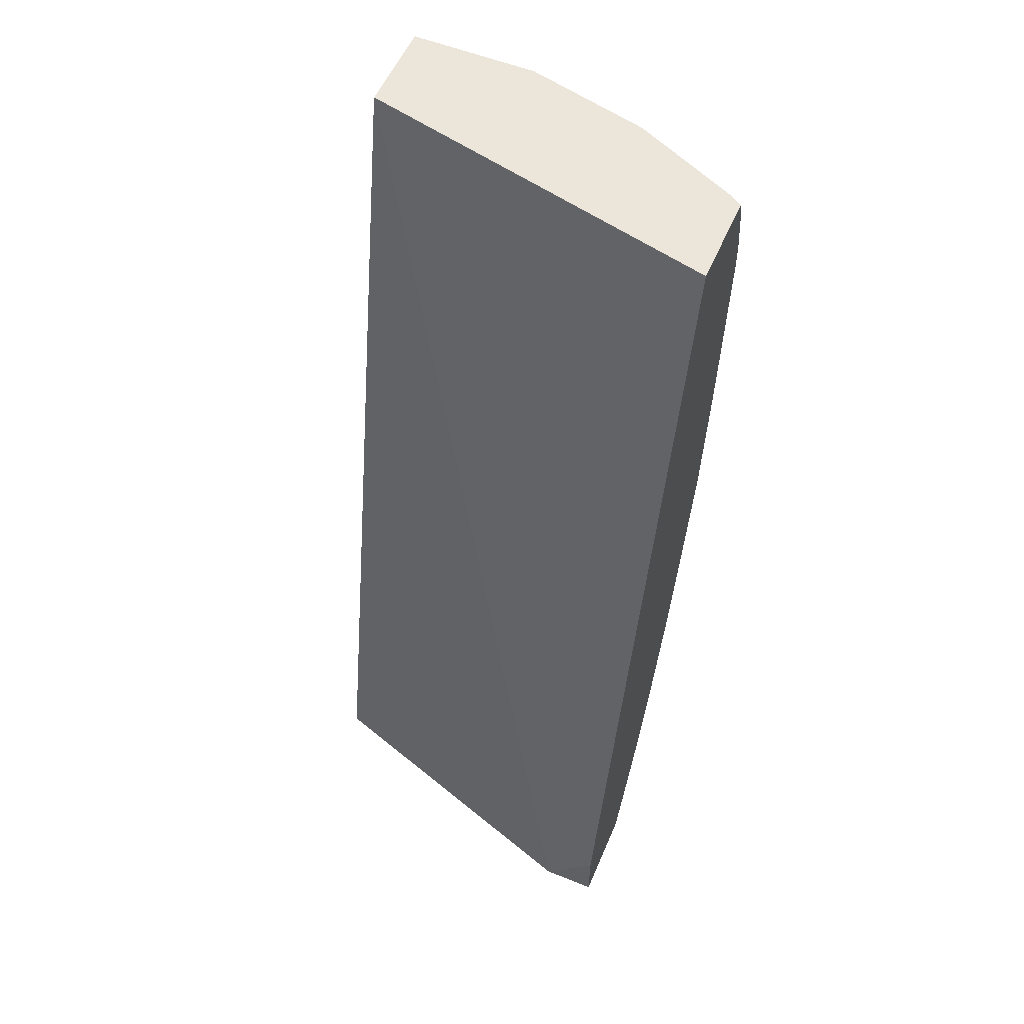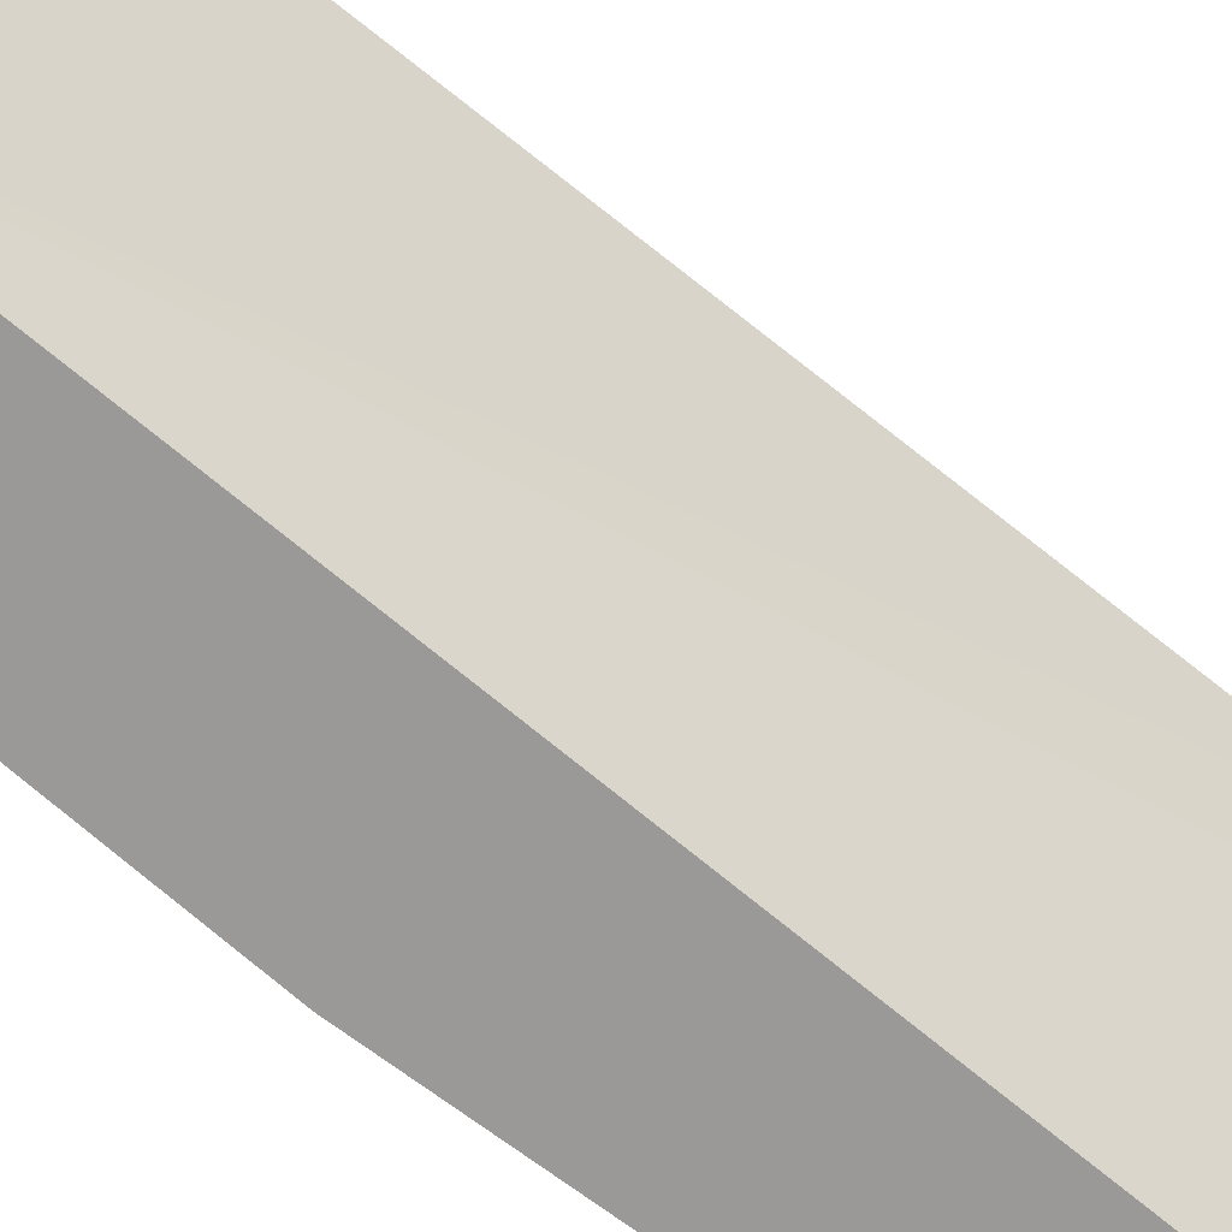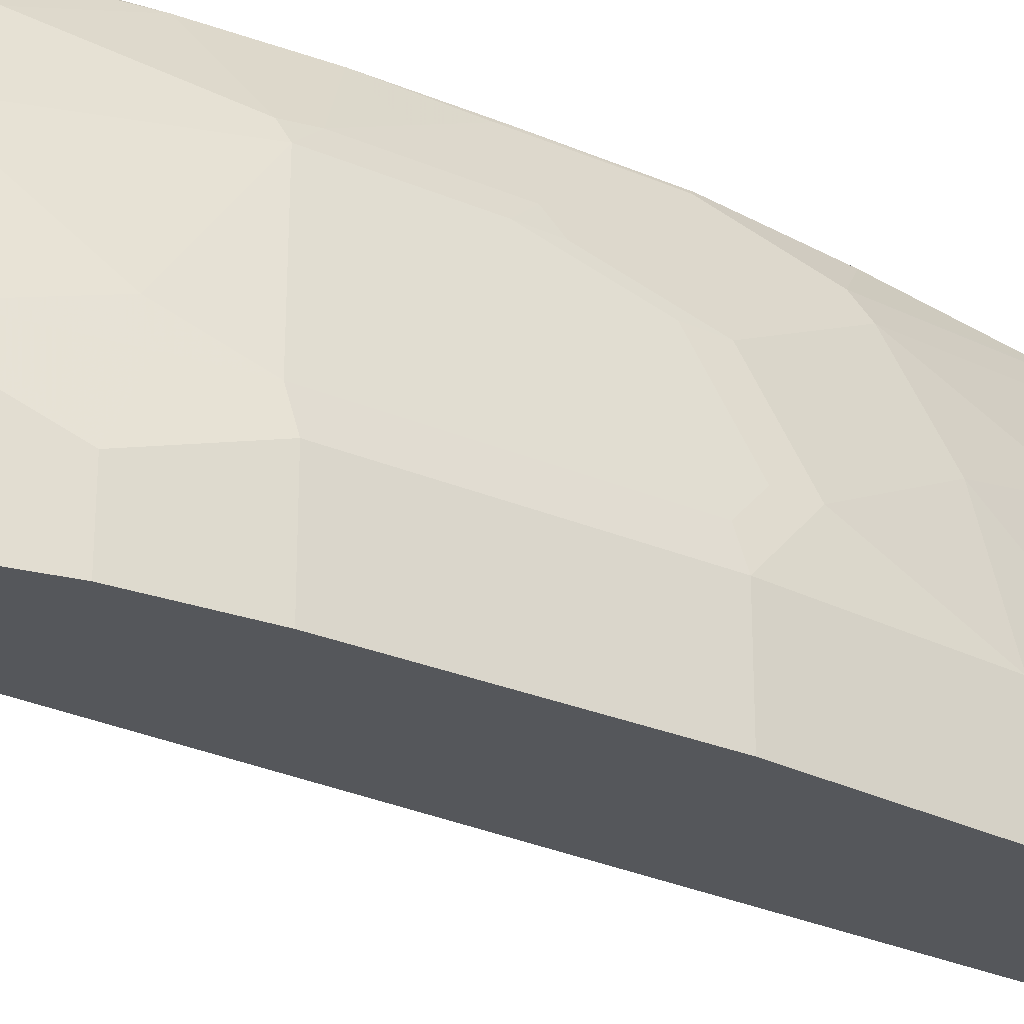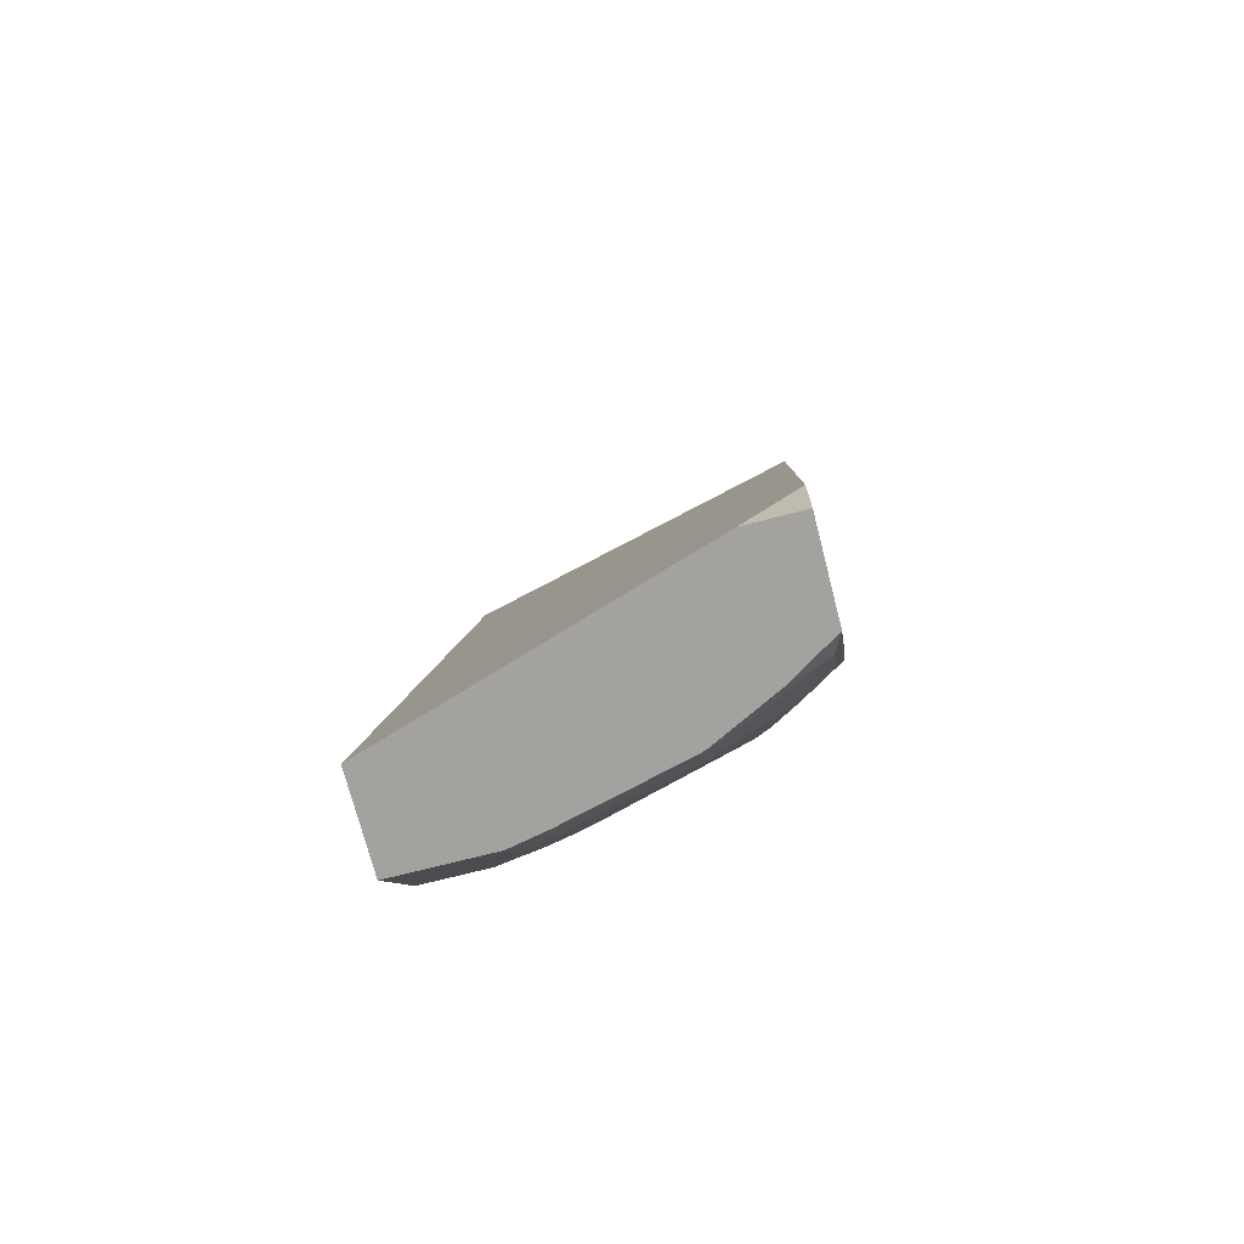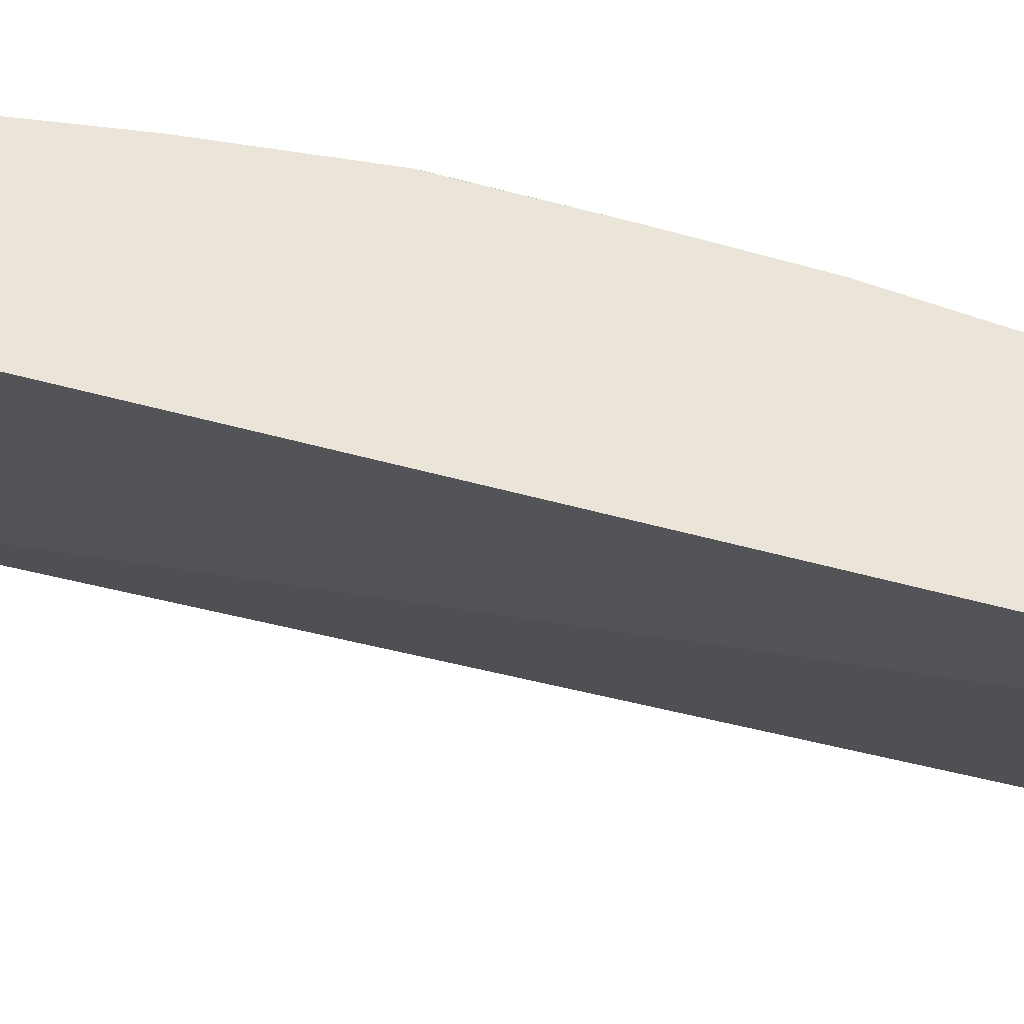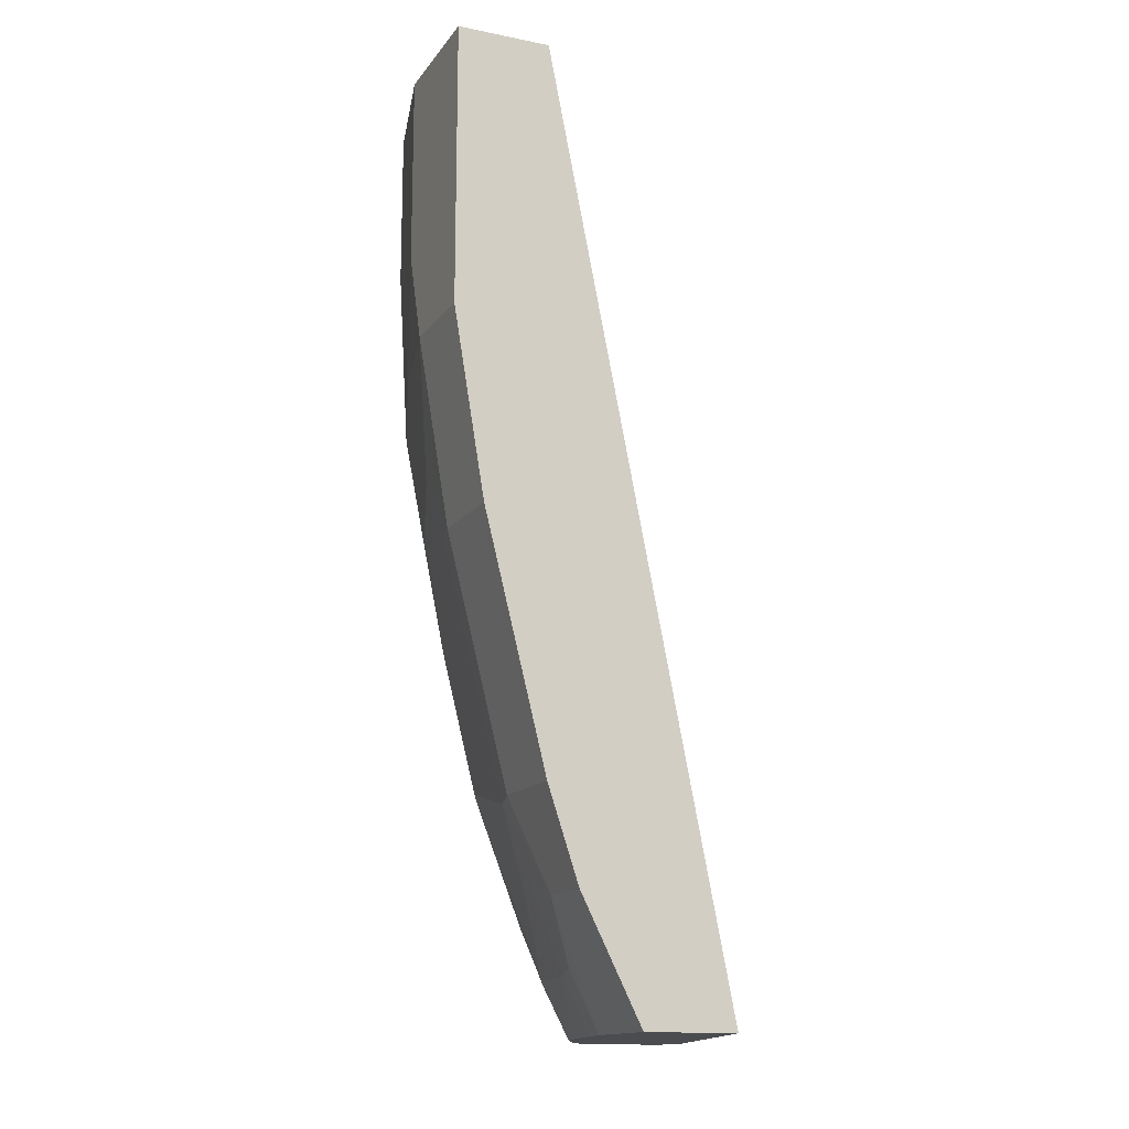
<metadata>
{"format":"obj","ext":"obj","renderer":"f3d","projection":"perspective","resolution":1024,"background":"white","views":[{"elev":55.5,"azim":-66.9,"up":"+Y"},{"elev":-68.9,"azim":-141.5,"up":"+Z"},{"elev":-26.7,"azim":41.9,"up":"+Z"},{"elev":-72.5,"azim":-75.6,"up":"+Y"},{"elev":58.9,"azim":-87.3,"up":"+Z"},{"elev":-14.7,"azim":156.7,"up":"+Y"}]}
</metadata>
<code>
v 0.2938 -0.7712 0.1793
v 0.3577 -0.7712 -0.02134
v 0.2938 -0.7712 0.2137
v 0.2938 -0.729 0.2137
v 0.4757 -0.177 -0.02134
v 0.4171 -0.7712 -0.02134
v 0.3521 -0.7712 0.2137
v 0.4184 -0.177 0.2137
v 0.5352 -0.177 -0.02134
v 0.4171 -0.7712 0.03966
v 0.4355 -0.7344 -0.02134
v 0.3523 -0.7712 0.2135
v 0.3667 -0.7581 0.2081
v 0.3611 -0.7553 0.2137
v 0.4781 -0.177 0.2137
v 0.5352 -0.3568 -0.02134
v 0.5352 -0.177 0.05947
v 0.4228 -0.7598 0.03966
v 0.4311 -0.7358 0.05947
v 0.4122 -0.7712 0.06329
v 0.4559 -0.6937 0.01982
v 0.4559 -0.6937 -0.02134
v 0.3716 -0.7712 0.1827
v 0.3915 -0.7712 0.143
v 0.3865 -0.7581 0.1685
v 0.4063 -0.7383 0.1487
v 0.4063 -0.7185 0.1685
v 0.3865 -0.7185 0.2081
v 0.3809 -0.7156 0.2137
v 0.4833 -0.177 0.2059
v 0.4828 -0.1911 0.2137
v 0.5352 -0.3568 0.03966
v 0.5153 -0.4757 -0.02134
v 0.515 -0.177 0.1385
v 0.5153 -0.1784 0.1387
v 0.5352 -0.2973 0.05947
v 0.436 -0.7333 0.03966
v 0.4559 -0.6739 0.05947
v 0.4509 -0.6763 0.0793
v 0.4113 -0.7358 0.1387
v 0.4113 -0.7557 0.09909
v 0.3932 -0.7712 0.1387
v 0.4757 -0.6342 0.03966
v 0.4707 -0.6367 0.05947
v 0.4757 -0.6342 -0.02134
v 0.4113 -0.6962 0.1784
v 0.4063 -0.6987 0.1883
v 0.3887 -0.698 0.2137
v 0.4135 -0.6356 0.2137
v 0.4856 -0.1883 0.2081
v 0.4878 -0.2224 0.2137
v 0.5153 -0.3568 0.1189
v 0.5153 -0.4361 0.0793
v 0.5153 -0.4757 0.03966
v 0.4955 -0.218 0.1982
v 0.5153 -0.2775 0.1387
v 0.4509 -0.6169 0.1585
v 0.4459 -0.6194 0.1685
v 0.4707 -0.5773 0.1189
v 0.5104 -0.4782 0.05947
v 0.5104 -0.4584 0.0793
v 0.4332 -0.5762 0.2137
v 0.4878 -0.2422 0.2137
v 0.4955 -0.3766 0.1784
v 0.4955 -0.4559 0.1387
v 0.4955 -0.4163 0.1585
v 0.4955 -0.2379 0.1982
v 0.4707 -0.5376 0.1585
v 0.4493 -0.6012 0.1718
v 0.4905 -0.4782 0.1387
v 0.4493 -0.5616 0.1916
v 0.4493 -0.5219 0.2114
v 0.4498 -0.5136 0.2137
v 0.4889 -0.2445 0.2114
v 0.4778 -0.3611 0.2137
v 0.4889 -0.3832 0.1916
v 0.4889 -0.4625 0.1519
v 0.4757 -0.5153 0.1585
v 0.4691 -0.5219 0.1718
v 0.4691 -0.4427 0.2114
v 0.4679 -0.4404 0.2137
f 39 44 57
f 39 57 40
f 40 57 58
f 40 58 46
f 40 42 41
f 43 54 44
f 44 59 57
f 44 54 60
f 44 61 59
f 47 58 49
f 49 58 62
f 50 51 55
f 51 63 67
f 38 44 39
f 51 67 55
f 44 60 61
f 46 58 47
f 32 52 53
f 35 67 56
f 52 64 53
f 27 40 46
f 27 46 47
f 27 47 28
f 28 48 29
f 28 47 49
f 28 49 48
f 30 31 50
f 30 50 34
f 31 51 50
f 32 53 54
f 32 36 52
f 33 54 43
f 33 43 45
f 34 50 35
f 35 50 55
f 35 55 67
f 36 56 52
f 52 56 64
f 64 76 66
f 53 70 61
f 65 68 70
f 65 66 77
f 66 76 77
f 67 74 76
f 68 78 79
f 69 79 80
f 69 80 71
f 65 78 68
f 71 80 72
f 73 80 81
f 75 81 76
f 76 81 80
f 76 80 77
f 77 80 79
f 77 79 78
f 26 40 27
f 72 80 73
f 65 77 78
f 64 67 76
f 63 76 74
f 53 61 54
f 53 64 66
f 53 66 65
f 54 61 60
f 56 67 64
f 57 59 68
f 57 68 79
f 57 79 69
f 57 69 58
f 58 69 62
f 59 61 68
f 61 70 68
f 62 71 72
f 62 72 73
f 62 69 71
f 63 74 67
f 63 75 76
f 53 65 70
f 26 42 40
f 1 2 6
f 24 42 26
f 3 29 48
f 3 48 49
f 3 49 62
f 3 62 73
f 3 73 81
f 3 81 75
f 3 75 63
f 3 14 29
f 3 63 51
f 3 31 15
f 3 15 8
f 3 8 4
f 4 8 5
f 5 8 15
f 5 15 30
f 5 30 34
f 3 51 31
f 5 34 17
f 3 7 14
f 2 22 11
f 24 26 25
f 1 6 10
f 1 10 20
f 1 20 42
f 1 42 24
f 1 24 23
f 1 23 12
f 2 11 6
f 1 12 7
f 1 3 4
f 1 4 5
f 1 5 2
f 2 9 16
f 2 16 33
f 2 33 45
f 2 45 22
f 1 7 3
f 5 17 9
f 2 5 9
f 7 12 13
f 17 34 35
f 17 35 56
f 17 56 36
f 18 21 37
f 18 37 19
f 19 37 21
f 19 21 38
f 16 54 33
f 19 38 39
f 19 41 20
f 20 41 42
f 21 22 45
f 21 45 43
f 21 43 44
f 21 44 38
f 6 11 10
f 19 39 40
f 16 32 54
f 19 40 41
f 14 28 29
f 7 13 14
f 15 31 30
f 9 17 36
f 9 36 32
f 9 32 16
f 10 19 20
f 10 11 21
f 10 21 18
f 10 18 19
f 12 23 13
f 13 23 24
f 13 24 25
f 13 28 14
f 13 25 26
f 13 26 27
f 11 22 21
f 13 27 28

</code>
